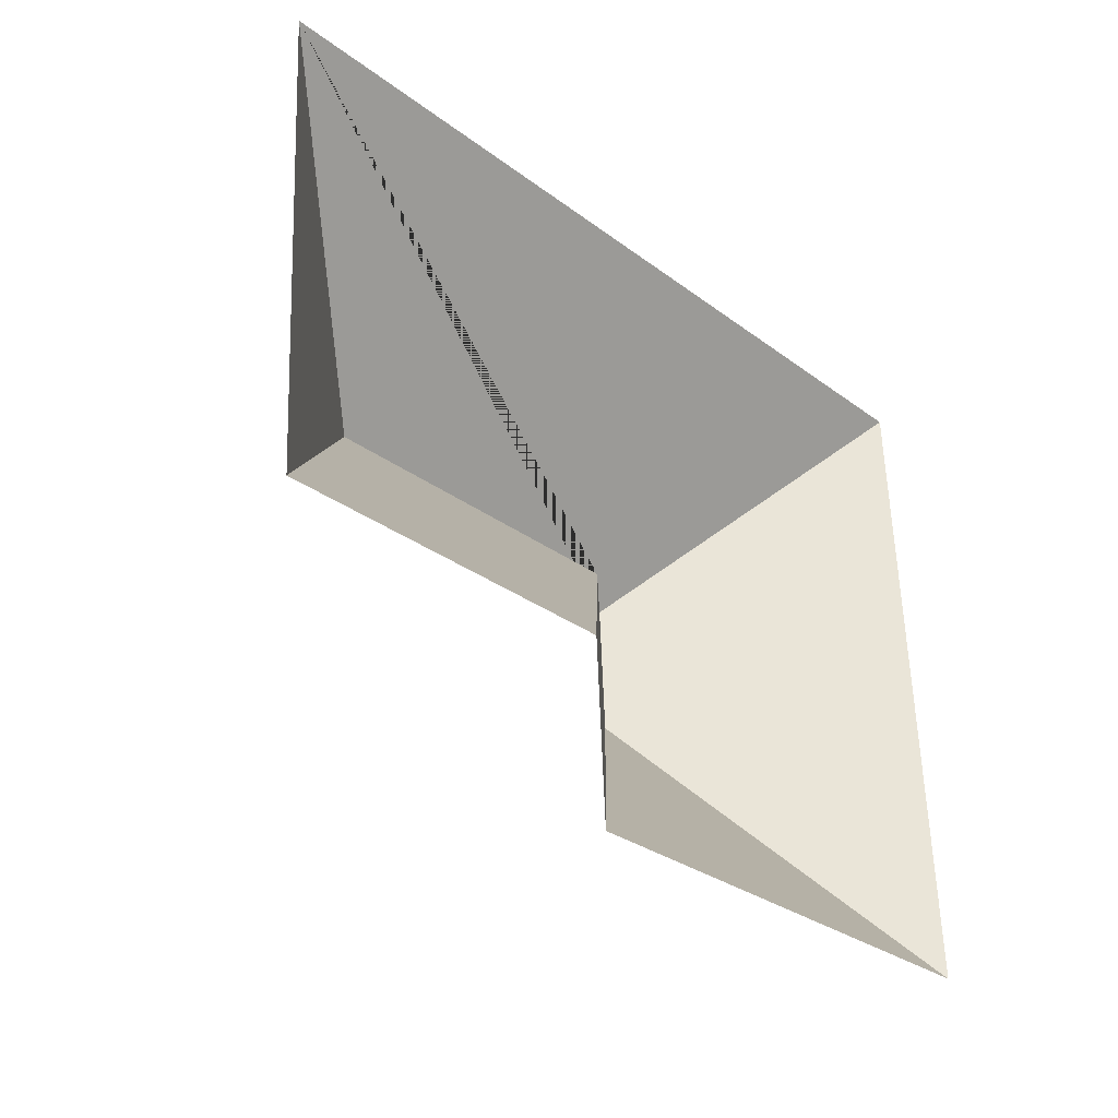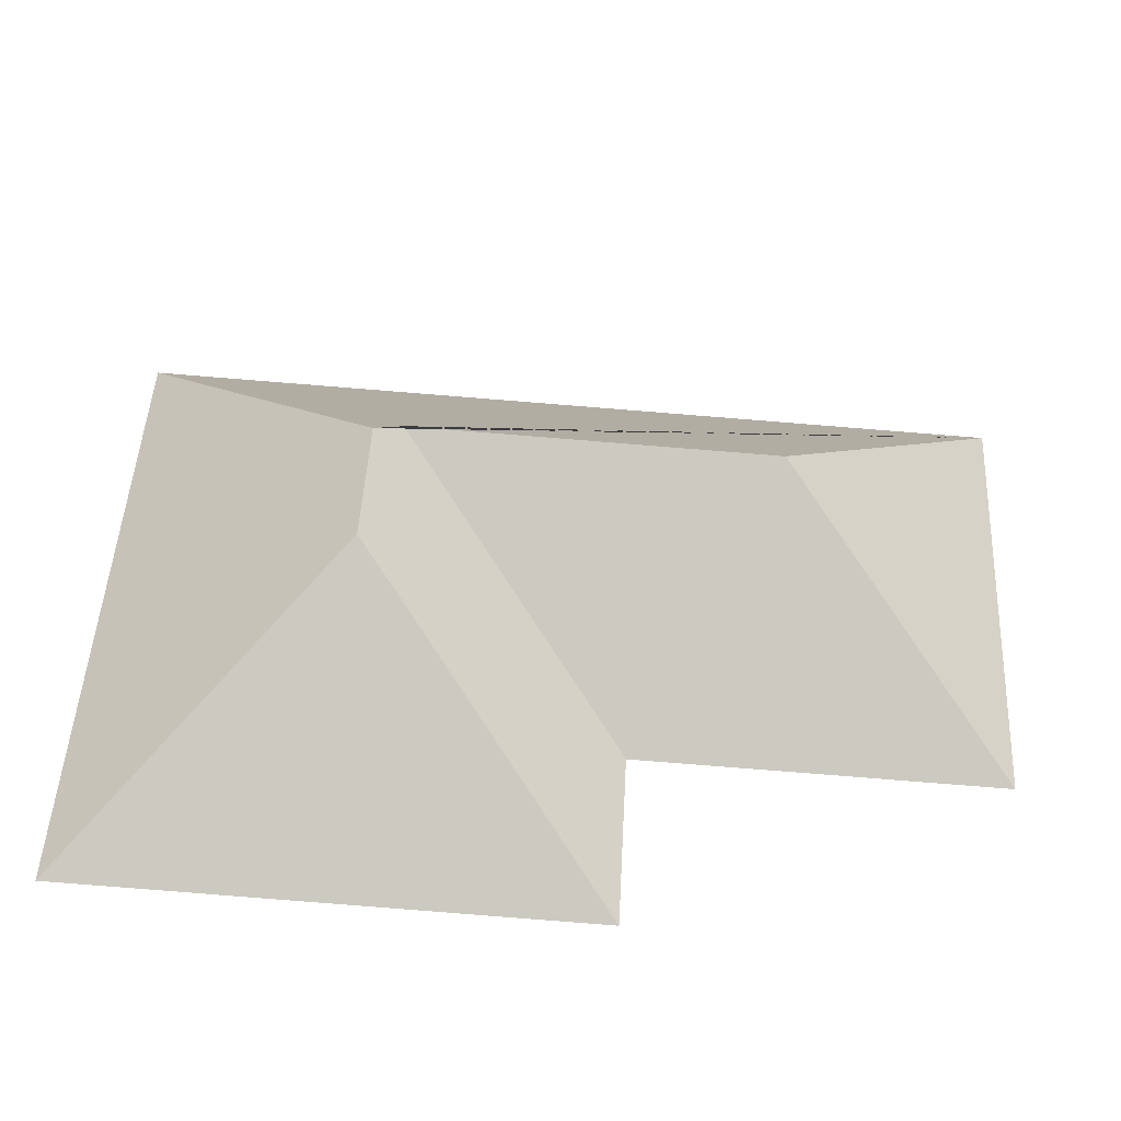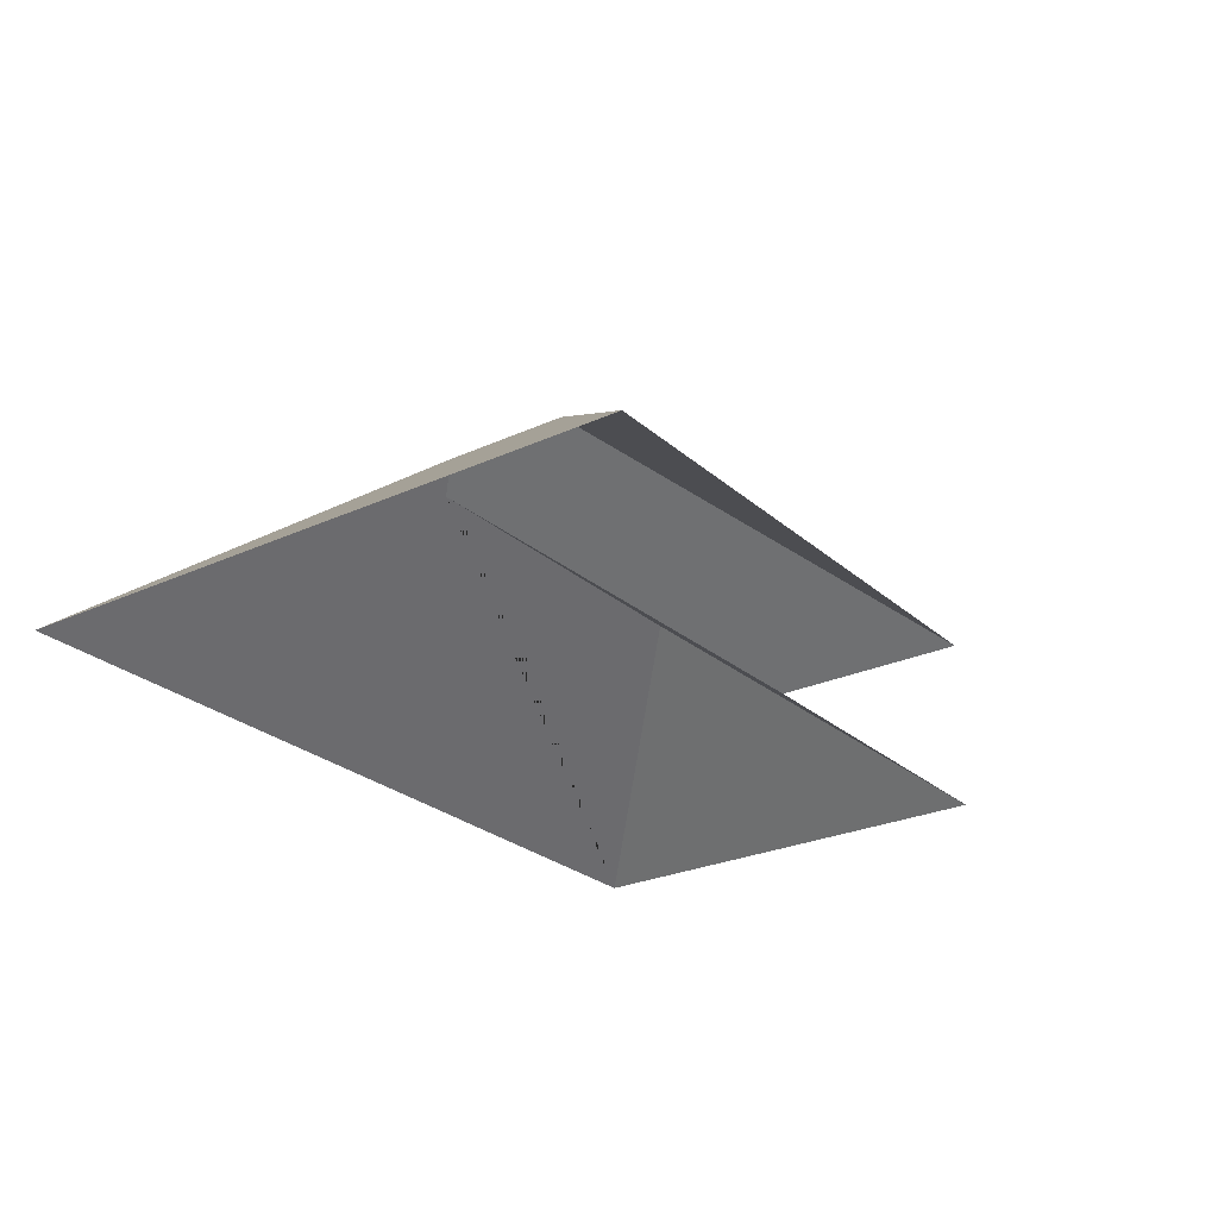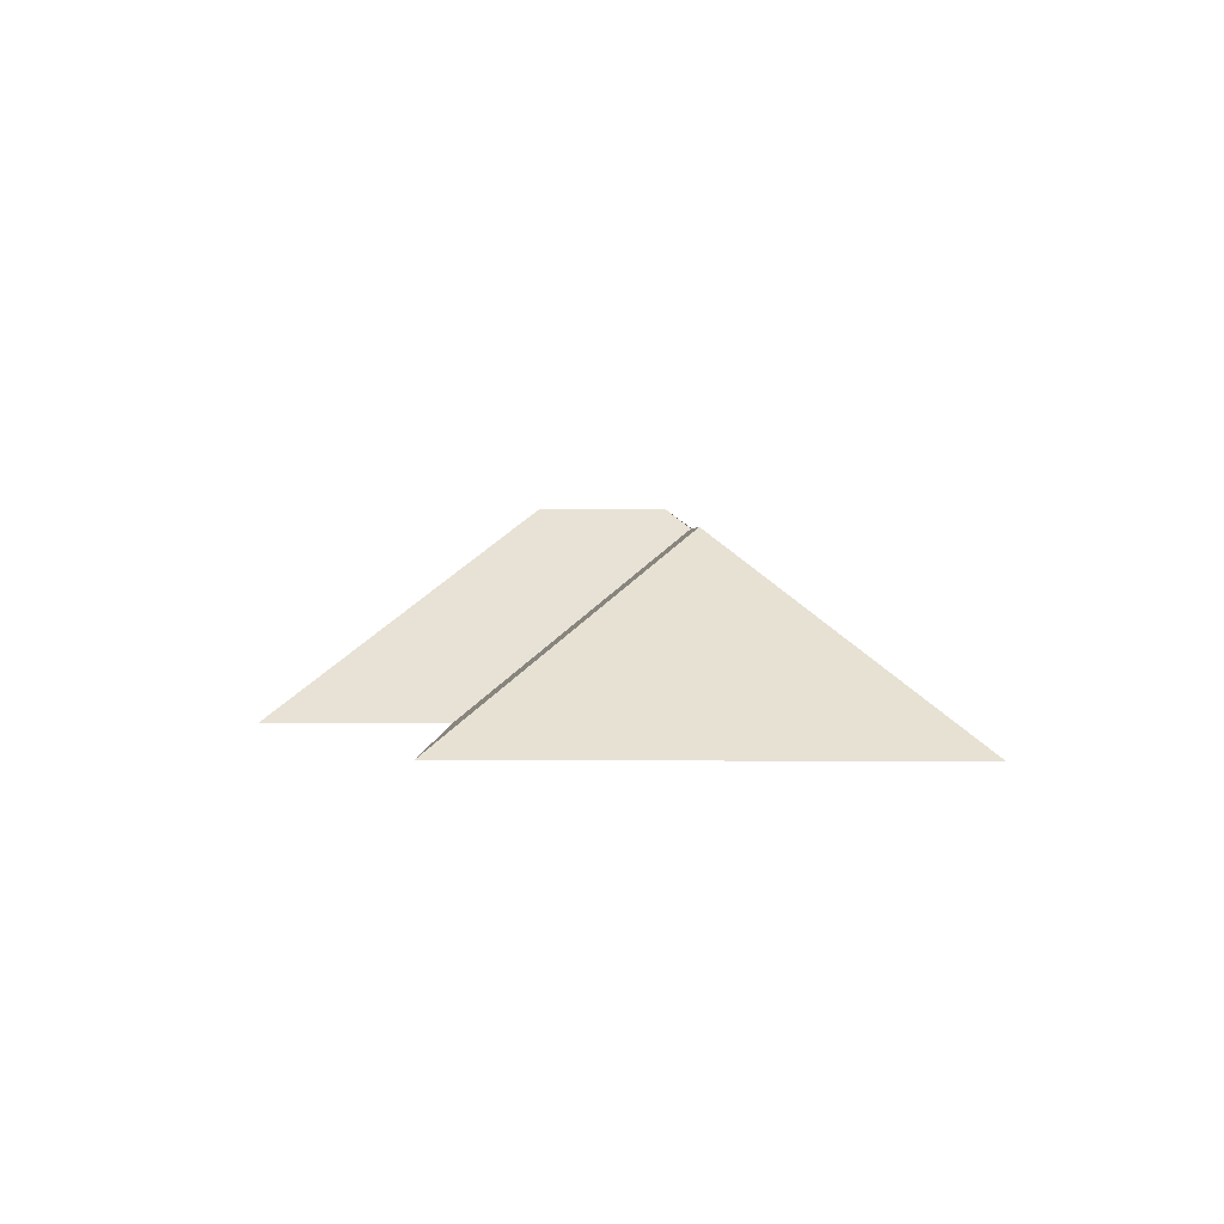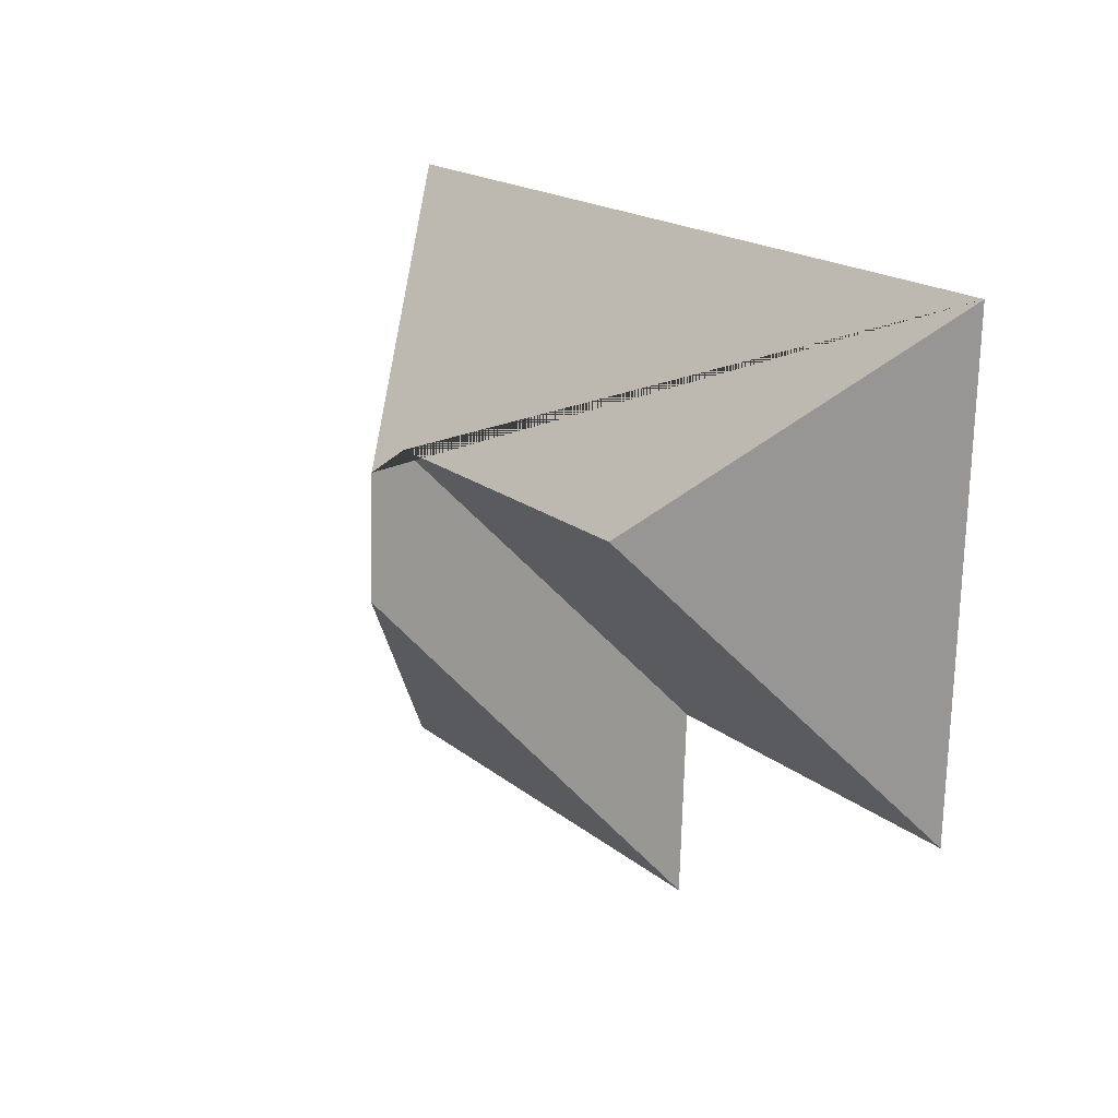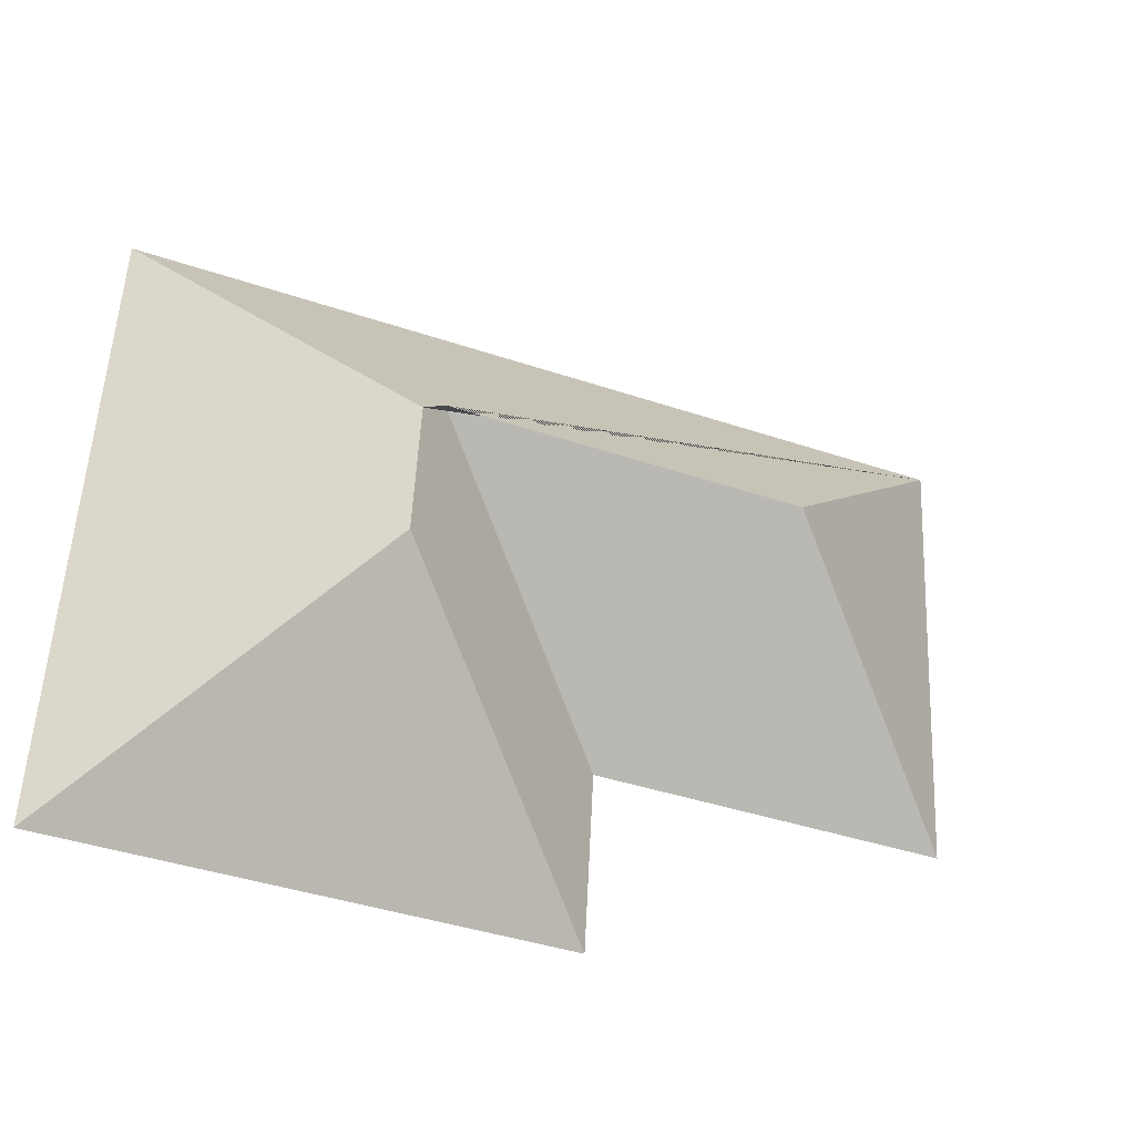
<metadata>
{"format":"obj","ext":"obj","renderer":"f3d","projection":"perspective","resolution":1024,"background":"white","views":[{"elev":-32.3,"azim":-48.6,"up":"+Z"},{"elev":-41.8,"azim":176.6,"up":"+Z"},{"elev":-25.8,"azim":123.2,"up":"+Y"},{"elev":1.8,"azim":-92.2,"up":"+Y"},{"elev":14.0,"azim":-122.5,"up":"+Z"},{"elev":-33.6,"azim":158.1,"up":"+Z"}]}
</metadata>
<code>
o CG10_500_045064_0003_roof
v 23.71 75 -184.9
v 15.46 75 -27.17
v 100.2 137.8 -102.6
v 151.1 75 -241
v 147.9 75 -178.5
v 222.6 137.9 -96.23
v 232 145 -104.8
v 234.4 145 -149.9
v 314.6 75 -11.49
v 326.2 75 -231.8
v 23.71 0 -184.9
v 15.46 0 -27.17
v 314.6 0 -11.49
v 326.2 0 -231.8
v 151.1 0 -241
v 147.9 0 -178.5
f 2 9 7 6 3
f 2 1 3
f 5 4 8 7 6
f 8 10 4
f 9 7 8 10
f 3 1 5 6

</code>
